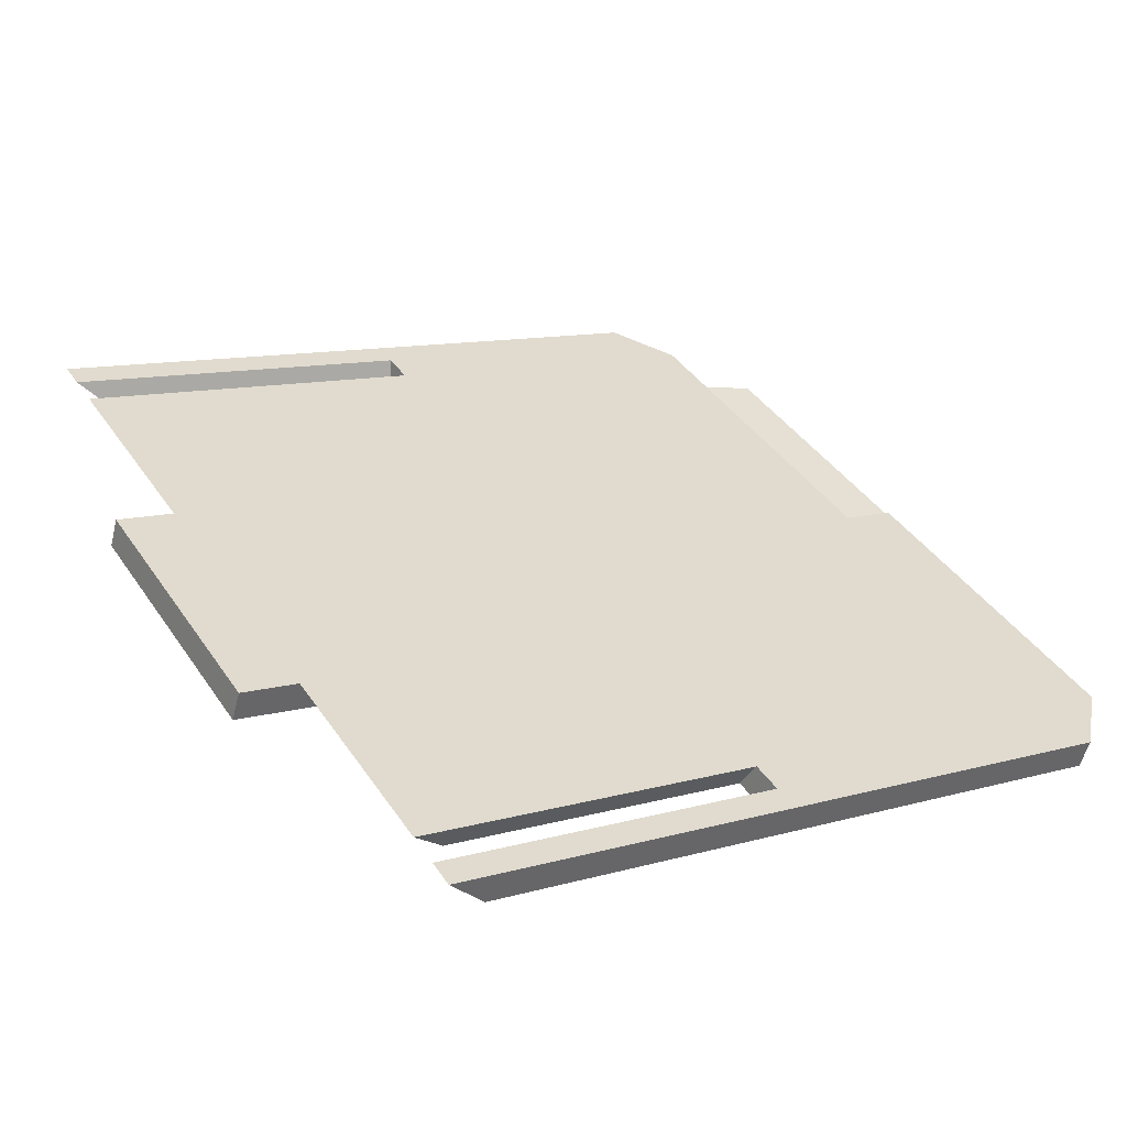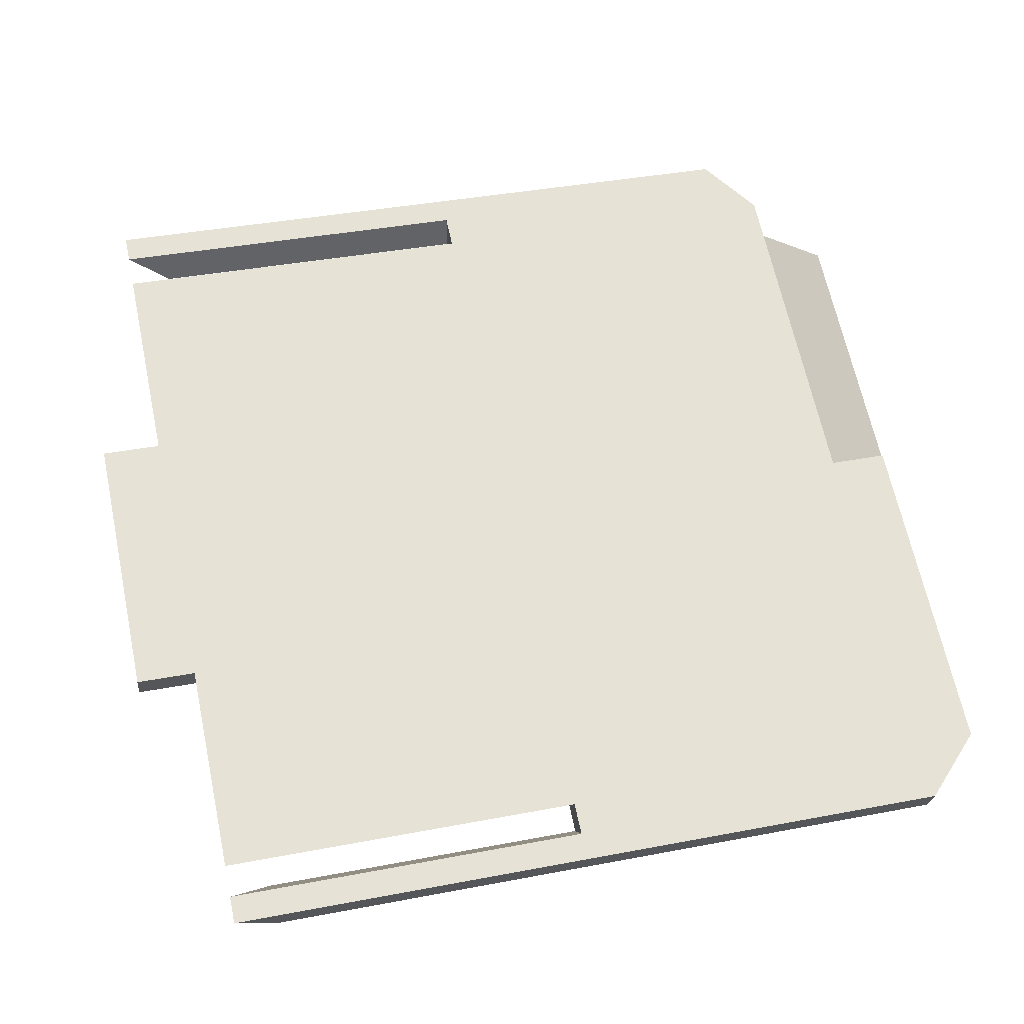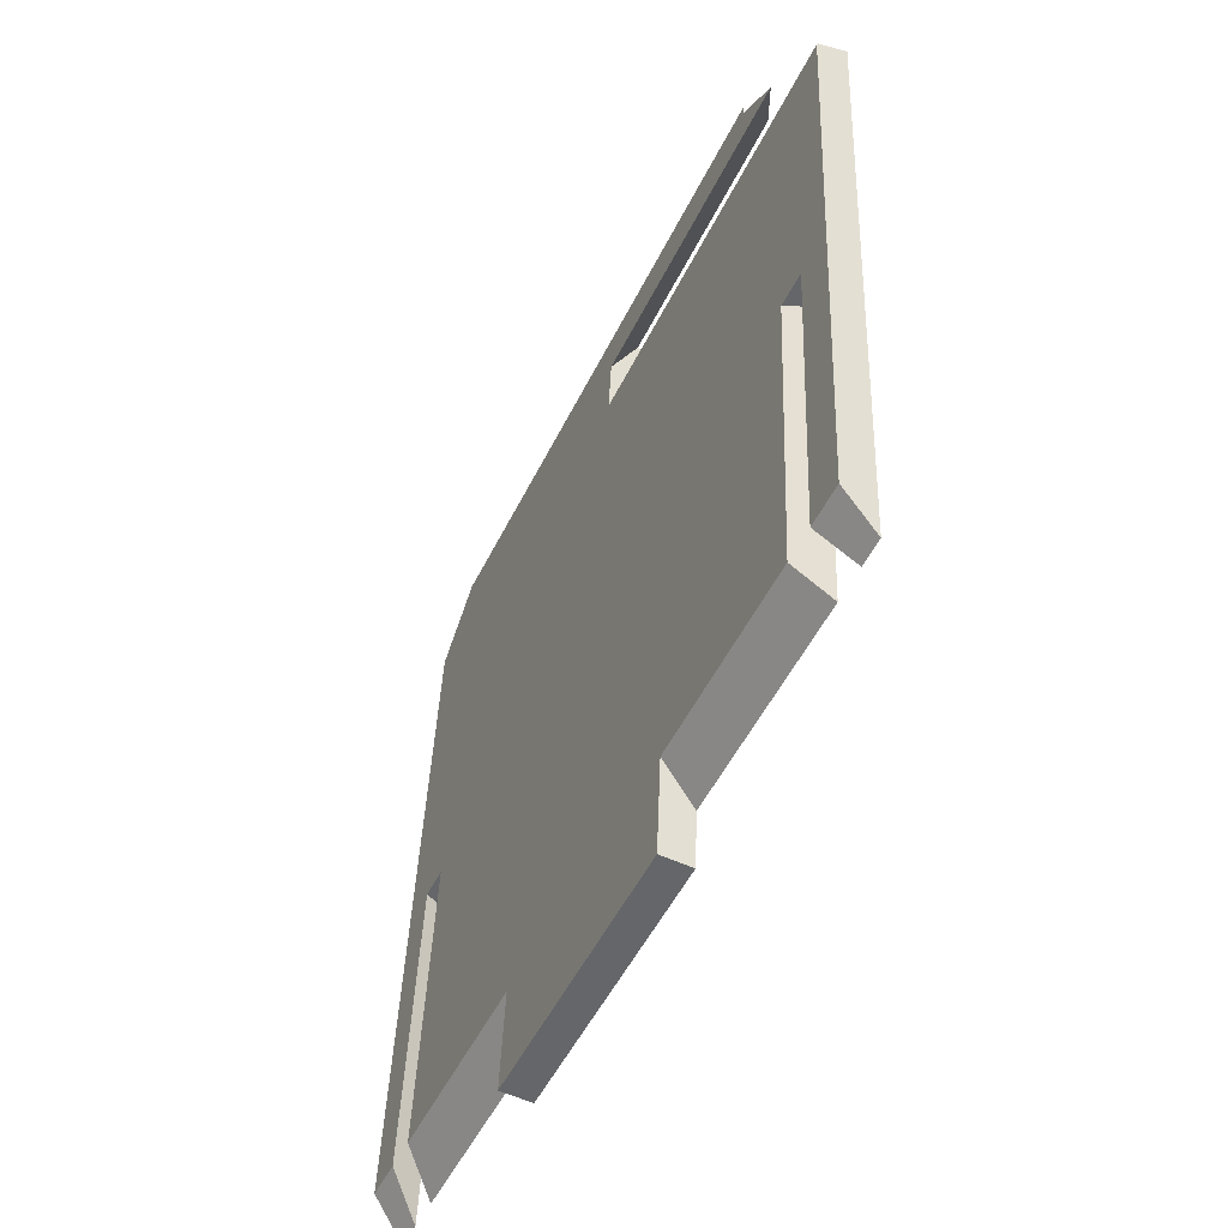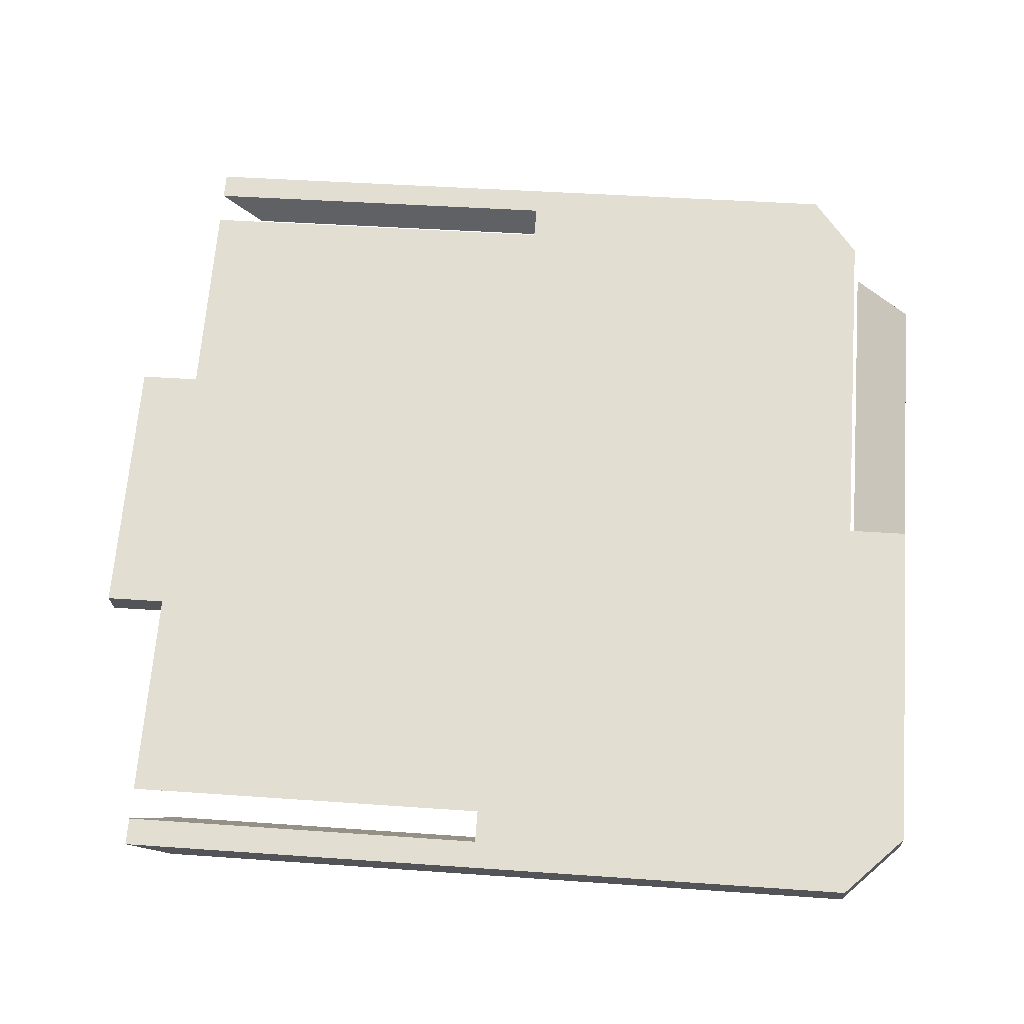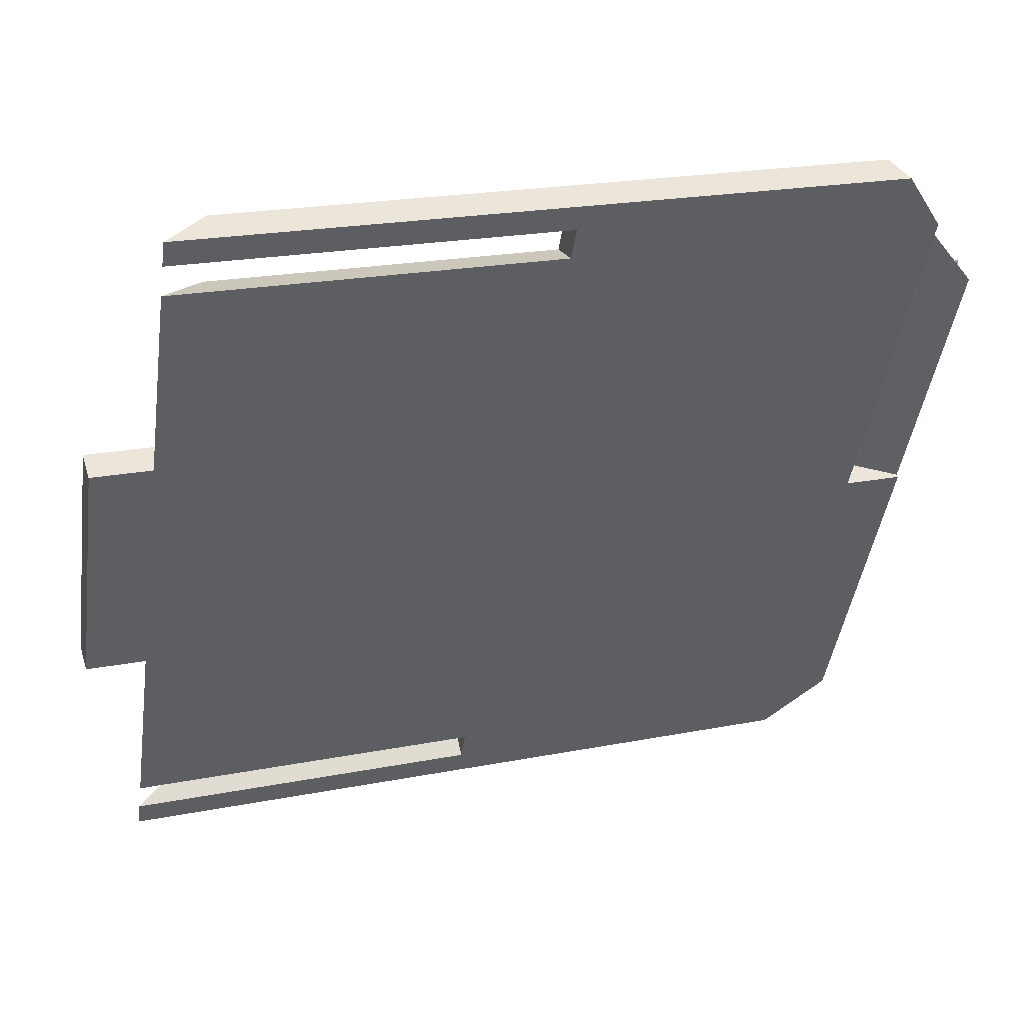
<metadata>
{"format":"obj","ext":"obj","renderer":"f3d","projection":"perspective","resolution":1024,"background":"white","views":[{"elev":11.1,"azim":145.1,"up":"+Y"},{"elev":39.5,"azim":166.7,"up":"+Y"},{"elev":38.1,"azim":92.0,"up":"+Z"},{"elev":41.6,"azim":-175.1,"up":"+Y"},{"elev":21.6,"azim":160.9,"up":"+Z"}]}
</metadata>
<code>
v 0.6461 -0.1083 0.1384
v 0.6461 -0.1572 0.05946
v 0.6461 -0.1175 0.1428
v 0.6461 -0.148 0.05511
v 0.6461 -0.1282 0.09677
v 0.6461 -0.1373 0.1011
v 0.3521 -0.1789 -0.009666
v 0.3724 -0.1876 -0.02797
v 0.3521 -0.188 -0.005308
v 0.3724 -0.1967 -0.02361
v 0.3588 -0.1909 -0.01141
v 0.3656 -0.1938 -0.01751
v 0.3656 -0.1847 -0.02187
v 0.3588 -0.1818 -0.01577
v 0.4991 -0.08873 0.2032
v 0.6258 -0.0775 0.2032
v 0.4991 -0.0775 0.2032
v 0.6112 -0.08873 0.2032
v 0.5835 -0.0775 0.2032
v 0.5413 -0.0775 0.2032
v 0.5551 -0.08873 0.2032
v 0.4991 -0.0839 0.2133
v 0.4991 -0.07267 0.2133
v 0.6112 -0.0839 0.2133
v 0.6161 -0.08016 0.2133
v 0.6209 -0.07641 0.2133
v 0.6258 -0.07267 0.2133
v 0.5835 -0.07267 0.2133
v 0.5413 -0.07267 0.2133
v 0.5551 -0.0839 0.2133
v 0.4991 -0.08873 0.2032
v 0.4991 -0.07267 0.2133
v 0.4991 -0.0775 0.2032
v 0.4991 -0.0839 0.2133
v 0.502 -0.1862 -0.001561
v 0.6258 -0.1789 -0.009666
v 0.502 -0.1789 -0.009666
v 0.5433 -0.1789 -0.009666
v 0.5845 -0.1789 -0.009666
v 0.6112 -0.1862 -0.001561
v 0.5566 -0.1862 -0.001561
v 0.502 -0.1836 -0.01956
v 0.502 -0.1909 -0.01145
v 0.6258 -0.1836 -0.01956
v 0.5433 -0.1836 -0.01956
v 0.5845 -0.1836 -0.01956
v 0.6112 -0.1909 -0.01145
v 0.5566 -0.1909 -0.01145
v 0.6221 -0.1854 -0.01753
v 0.6185 -0.1873 -0.0155
v 0.6148 -0.1891 -0.01348
v 0.502 -0.1862 -0.001561
v 0.502 -0.1789 -0.009666
v 0.502 -0.1836 -0.01956
v 0.502 -0.1909 -0.01145
v 0.3521 -0.129 0.09503
v 0.3925 -0.1382 0.09939
v 0.3724 -0.129 0.09503
v 0.37 -0.1382 0.09939
v 0.3521 -0.13 0.09552
v 0.6112 -0.1572 0.05946
v 0.6258 -0.148 0.05511
v 0.6112 -0.1862 -0.001561
v 0.6112 -0.1717 0.02895
v 0.6258 -0.1789 -0.009666
v 0.6258 -0.1634 0.02272
v 0.6112 -0.1572 0.05946
v 0.6461 -0.148 0.05511
v 0.6258 -0.148 0.05511
v 0.6461 -0.1572 0.05946
v 0.6286 -0.1572 0.05946
v 0.3724 -0.1876 -0.02797
v 0.6258 -0.1876 -0.02797
v 0.3724 -0.1967 -0.02361
v 0.5751 -0.1876 -0.02797
v 0.5244 -0.1876 -0.02797
v 0.4737 -0.1876 -0.02797
v 0.423 -0.1876 -0.02797
v 0.4201 -0.1967 -0.02361
v 0.4679 -0.1967 -0.02361
v 0.5157 -0.1967 -0.02361
v 0.5634 -0.1967 -0.02361
v 0.6112 -0.1967 -0.02361
v 0.6148 -0.1944 -0.0247
v 0.6185 -0.1922 -0.02579
v 0.6221 -0.1899 -0.02688
v 0.6258 -0.1876 -0.02797
v 0.6221 -0.1899 -0.02688
v 0.6185 -0.1922 -0.02579
v 0.6148 -0.1944 -0.0247
v 0.6112 -0.1967 -0.02361
v 0.6112 -0.1938 -0.01753
v 0.6112 -0.1909 -0.01145
v 0.6148 -0.1891 -0.01348
v 0.6185 -0.1873 -0.0155
v 0.6221 -0.1854 -0.01753
v 0.6258 -0.1836 -0.01956
v 0.6258 -0.1856 -0.02376
v 0.6258 -0.1083 0.1384
v 0.6112 -0.1175 0.1428
v 0.6112 -0.08873 0.2032
v 0.6112 -0.1031 0.173
v 0.6258 -0.0775 0.2032
v 0.6258 -0.09292 0.1708
v 0.6112 -0.1175 0.1428
v 0.6258 -0.1083 0.1384
v 0.6461 -0.1083 0.1384
v 0.6461 -0.1175 0.1428
v 0.6286 -0.1175 0.1428
v 0.6112 -0.0839 0.2133
v 0.6258 -0.07267 0.2133
v 0.6209 -0.07641 0.2133
v 0.6161 -0.08016 0.2133
v 0.6112 -0.07793 0.2259
v 0.6148 -0.07565 0.2248
v 0.6185 -0.07336 0.2237
v 0.6221 -0.07107 0.2226
v 0.6258 -0.06878 0.2215
v 0.6112 -0.08092 0.2196
v 0.6258 -0.07073 0.2174
v 0.3521 -0.09777 0.1796
v 0.3561 -0.09777 0.1842
v 0.3541 -0.09777 0.1819
v 0.3521 -0.09777 0.1819
v 0.3521 -0.09777 0.1842
v 0.3916 -0.07754 0.2257
v 0.3724 -0.0775 0.2032
v 0.3773 -0.07751 0.209
v 0.3823 -0.07752 0.2148
v 0.387 -0.07753 0.2202
v 0.3916 -0.0775 0.2257
v 0.3881 -0.06878 0.2215
v 0.3841 -0.07096 0.2169
v 0.3802 -0.07314 0.2124
v 0.3763 -0.07532 0.2078
v 0.373 -0.0775 0.204
v 0.3521 -0.1789 -0.009666
v 0.3521 -0.09777 0.1842
v 0.3521 -0.188 -0.005308
v 0.3521 -0.13 0.09552
v 0.3521 -0.11 0.1375
v 0.3521 -0.09003 0.1796
v 0.3521 -0.129 0.09503
v 0.3521 -0.1622 0.02523
v 0.3521 -0.1456 0.06013
v 0.3521 -0.09777 0.1796
v 0.3521 -0.09777 0.1819
v 0.3521 -0.1203 0.1368
v 0.3521 -0.1429 0.08945
v 0.3521 -0.1655 0.04207
v 0.3724 -0.129 0.09503
v 0.3925 -0.1382 0.09939
v 0.3724 -0.0775 0.2032
v 0.3724 -0.09467 0.1671
v 0.3724 -0.1118 0.1311
v 0.3925 -0.1181 0.1415
v 0.3925 -0.09801 0.1837
v 0.3925 -0.07793 0.2259
v 0.3916 -0.07754 0.2257
v 0.387 -0.07753 0.2202
v 0.3823 -0.07752 0.2148
v 0.3773 -0.07751 0.209
v 0.37 -0.09006 0.2004
v 0.3521 -0.13 0.09552
v 0.37 -0.1382 0.09939
v 0.3521 -0.09003 0.1796
v 0.3521 -0.11 0.1375
v 0.37 -0.1141 0.1499
v 0.361 -0.09004 0.19
v 0.6258 -0.06878 0.2215
v 0.3881 -0.06878 0.2215
v 0.4356 -0.06878 0.2215
v 0.4831 -0.06878 0.2215
v 0.5307 -0.06878 0.2215
v 0.5782 -0.06878 0.2215
v 0.6221 -0.07107 0.2226
v 0.6185 -0.07336 0.2237
v 0.6148 -0.07565 0.2248
v 0.6112 -0.07793 0.2259
v 0.5565 -0.07793 0.2259
v 0.5018 -0.07793 0.2259
v 0.4472 -0.07793 0.2259
v 0.3925 -0.07793 0.2259
v 0.3916 -0.07754 0.2257
v 0.3916 -0.0775 0.2257
v 0.4241 -0.1676 0.03751
v 0.4241 -0.1373 0.1011
v 0.4241 -0.107 0.1647
v 0.4991 -0.1676 0.03751
v 0.4991 -0.1373 0.1011
v 0.4991 -0.107 0.1647
v 0.574 -0.1676 0.03751
v 0.574 -0.1373 0.1011
v 0.574 -0.107 0.1647
v 0.3724 -0.1967 -0.02361
v 0.4201 -0.1967 -0.02361
v 0.4679 -0.1967 -0.02361
v 0.5157 -0.1967 -0.02361
v 0.5634 -0.1967 -0.02361
v 0.6112 -0.1967 -0.02361
v 0.3521 -0.188 -0.005308
v 0.3588 -0.1909 -0.01141
v 0.3656 -0.1938 -0.01751
v 0.4991 -0.08873 0.2032
v 0.4991 -0.0839 0.2133
v 0.502 -0.1862 -0.001561
v 0.5566 -0.1862 -0.001561
v 0.6112 -0.1862 -0.001561
v 0.6112 -0.1909 -0.01145
v 0.5566 -0.1909 -0.01145
v 0.502 -0.1909 -0.01145
v 0.3925 -0.07793 0.2259
v 0.3925 -0.09801 0.1837
v 0.3925 -0.1181 0.1415
v 0.3925 -0.1382 0.09939
v 0.37 -0.1382 0.09939
v 0.37 -0.1141 0.1499
v 0.37 -0.09006 0.2004
v 0.6112 -0.1717 0.02895
v 0.6112 -0.1572 0.05946
v 0.6112 -0.1938 -0.01753
v 0.6286 -0.1572 0.05946
v 0.6461 -0.1572 0.05946
v 0.6461 -0.1373 0.1011
v 0.6461 -0.1175 0.1428
v 0.6112 -0.0839 0.2133
v 0.6112 -0.08092 0.2196
v 0.6112 -0.07793 0.2259
v 0.6112 -0.1175 0.1428
v 0.6112 -0.1031 0.173
v 0.6112 -0.08873 0.2032
v 0.6286 -0.1175 0.1428
v 0.5565 -0.07793 0.2259
v 0.5018 -0.07793 0.2259
v 0.4472 -0.07793 0.2259
v 0.5551 -0.08873 0.2032
v 0.5551 -0.0839 0.2133
v 0.3561 -0.09777 0.1842
v 0.3521 -0.09777 0.1842
v 0.363 -0.09392 0.1923
v 0.3521 -0.1203 0.1368
v 0.3521 -0.1429 0.08945
v 0.3521 -0.1655 0.04207
v 0.4241 -0.1585 0.03315
v 0.4241 -0.1282 0.09677
v 0.4241 -0.09789 0.1604
v 0.4991 -0.1585 0.03315
v 0.4991 -0.1282 0.09677
v 0.4991 -0.09789 0.1604
v 0.574 -0.1585 0.03315
v 0.574 -0.1282 0.09677
v 0.574 -0.09789 0.1604
v 0.6258 -0.06878 0.2215
v 0.5782 -0.06878 0.2215
v 0.5307 -0.06878 0.2215
v 0.4831 -0.06878 0.2215
v 0.4356 -0.06878 0.2215
v 0.3881 -0.06878 0.2215
v 0.3724 -0.1876 -0.02797
v 0.423 -0.1876 -0.02797
v 0.4737 -0.1876 -0.02797
v 0.5244 -0.1876 -0.02797
v 0.5751 -0.1876 -0.02797
v 0.6258 -0.1876 -0.02797
v 0.3521 -0.1789 -0.009666
v 0.3588 -0.1818 -0.01577
v 0.3656 -0.1847 -0.02187
v 0.4991 -0.0775 0.2032
v 0.4991 -0.07267 0.2133
v 0.502 -0.1789 -0.009666
v 0.5433 -0.1789 -0.009666
v 0.5845 -0.1789 -0.009666
v 0.6258 -0.1789 -0.009666
v 0.6258 -0.1836 -0.01956
v 0.5845 -0.1836 -0.01956
v 0.5433 -0.1836 -0.01956
v 0.502 -0.1836 -0.01956
v 0.3724 -0.0775 0.2032
v 0.3724 -0.09467 0.1671
v 0.3724 -0.1118 0.1311
v 0.3724 -0.129 0.09503
v 0.3521 -0.129 0.09503
v 0.3521 -0.1456 0.06013
v 0.3521 -0.1622 0.02523
v 0.6258 -0.1634 0.02272
v 0.6258 -0.148 0.05511
v 0.6258 -0.1856 -0.02376
v 0.6461 -0.148 0.05511
v 0.6461 -0.1282 0.09677
v 0.6461 -0.1083 0.1384
v 0.6258 -0.07267 0.2133
v 0.6258 -0.07073 0.2174
v 0.6258 -0.1083 0.1384
v 0.6258 -0.09292 0.1708
v 0.6258 -0.0775 0.2032
v 0.5835 -0.0775 0.2032
v 0.5413 -0.0775 0.2032
v 0.5413 -0.07267 0.2133
v 0.5835 -0.07267 0.2133
v 0.3841 -0.07096 0.2169
v 0.3802 -0.07314 0.2124
v 0.3763 -0.07532 0.2078
v 0.3521 -0.09003 0.1796
v 0.3521 -0.09777 0.1796
v 0.3541 -0.09777 0.1819
v 0.3561 -0.09777 0.1842
v 0.37 -0.09006 0.2004
v 0.361 -0.09004 0.19
v 0.363 -0.09392 0.1923
f 5 6 2 4
f 1 3 6 5
f 14 11 9 7
f 8 10 12 13
f 13 12 11 14
f 20 17 15 21
f 21 18 19 20
f 18 16 19
f 22 23 29 30
f 29 25 30
f 25 29 26
f 27 26 28
f 26 29 28
f 24 30 25
f 33 32 34 31
f 37 38 41 35
f 40 39 36
f 40 41 38 39
f 50 42 43
f 48 51 43
f 50 45 42
f 46 45 49
f 45 50 49
f 48 47 51
f 43 51 50
f 44 46 49
f 55 54 53
f 53 52 55
f 60 58 56
f 60 59 58
f 57 58 59
f 66 61 64
f 62 61 66
f 64 63 65
f 66 64 65
f 71 69 68 70
f 67 69 71
f 85 78 86
f 86 78 77
f 86 76 75
f 75 73 86
f 86 77 76
f 85 72 78
f 85 79 74
f 84 81 80
f 84 80 79
f 84 79 85
f 84 83 82
f 84 82 81
f 72 85 74
f 96 95 89
f 90 95 92
f 92 94 93
f 95 94 92
f 98 97 96
f 88 87 98
f 96 89 88
f 92 91 90
f 90 89 95
f 96 88 98
f 102 104 101
f 103 101 104
f 102 100 99
f 104 102 99
f 108 107 106 109
f 106 105 109
f 112 117 116
f 116 115 119
f 119 115 114
f 117 120 118
f 112 111 120
f 116 119 112
f 110 113 119
f 112 119 113
f 120 117 112
f 123 121 124
f 123 124 122
f 125 122 124
f 136 127 128
f 130 131 129
f 135 136 131
f 127 136 135
f 128 129 131
f 131 134 135
f 126 131 130
f 132 133 131
f 133 134 131
f 128 131 136
f 146 141 140
f 140 145 144
f 139 140 137
f 144 137 140
f 140 143 145
f 146 142 141
f 148 138 147
f 148 147 146
f 146 149 148
f 150 140 139
f 146 150 149
f 146 140 150
f 158 159 160
f 157 158 160
f 161 162 157
f 157 160 161
f 153 157 162
f 154 156 157
f 153 154 157
f 155 156 154
f 156 155 152
f 151 152 155
f 168 169 163
f 168 166 169
f 165 167 168
f 166 168 167
f 167 165 164
f 176 170 175
f 174 176 175
f 177 176 174
f 177 174 173
f 172 171 185
f 172 182 181 173
f 177 173 181
f 180 179 178
f 178 181 180
f 182 185 184
f 184 183 182
f 185 182 172
f 181 178 177
f 190 187 186 189
f 191 188 187 190
f 193 190 189 192
f 194 191 190 193
f 202 243 201
f 202 186 243
f 216 242 243
f 242 216 241
f 215 216 243
f 203 186 202
f 203 196 186
f 186 196 197
f 187 215 186
f 186 215 243
f 189 186 197
f 189 197 206
f 196 203 195
f 187 214 215
f 216 217 241
f 188 213 214
f 217 238 239
f 240 238 217
f 217 218 240
f 241 217 239
f 204 188 191
f 187 188 214
f 235 188 204
f 212 213 235
f 235 205 234
f 205 237 234
f 235 204 205
f 191 236 204
f 188 235 213
f 210 211 198
f 197 198 211
f 199 210 198
f 207 192 189
f 192 207 208
f 199 209 210
f 197 211 206
f 199 221 209
f 199 200 221
f 219 220 192
f 224 220 222
f 219 192 208
f 220 193 192
f 236 191 194
f 194 231 236
f 237 233 234
f 227 233 237
f 233 227 228
f 226 227 237
f 229 194 193
f 224 232 229
f 193 224 229
f 193 220 224
f 225 232 224
f 230 231 194
f 230 194 229
f 224 222 223
f 207 189 206
f 248 247 244 245
f 249 248 245 246
f 251 250 247 248
f 252 251 248 249
f 266 284 244
f 266 244 267
f 266 265 284
f 282 281 283
f 244 284 283
f 267 260 259
f 260 244 247 261
f 277 262 261
f 244 283 281
f 276 262 277
f 270 261 247
f 270 277 261
f 270 247 271
f 267 244 260
f 280 279 246
f 246 279 278
f 246 278 302
f 302 301 246
f 301 300 246
f 245 281 280
f 246 300 257
f 297 249 268
f 246 268 249
f 257 268 246
f 258 257 300
f 255 269 256
f 268 257 256
f 268 256 269
f 245 280 246
f 245 244 281
f 275 263 276
f 262 276 263
f 287 275 274
f 272 271 250
f 285 272 250
f 264 263 275
f 247 250 271
f 272 285 273
f 275 287 264
f 285 250 286
f 286 289 288
f 251 286 250
f 289 286 251
f 296 294 252
f 251 252 293
f 297 296 252
f 249 297 252
f 254 298 255
f 298 269 255
f 298 254 299
f 295 294 296
f 293 289 251
f 254 253 299
f 292 299 253
f 299 292 291
f 293 252 294
f 293 290 289
f 303 304 305
f 309 303 305
f 303 309 308
f 309 307 308
f 306 309 305

</code>
